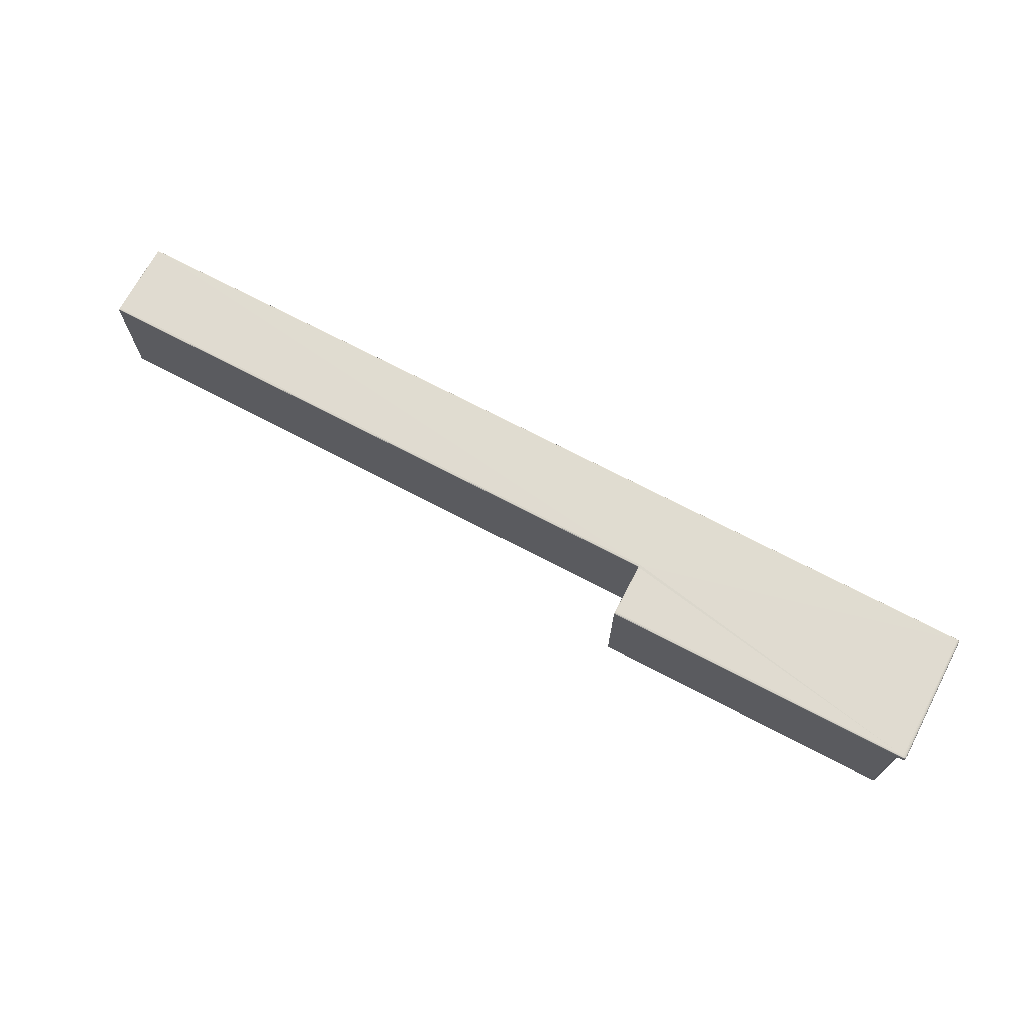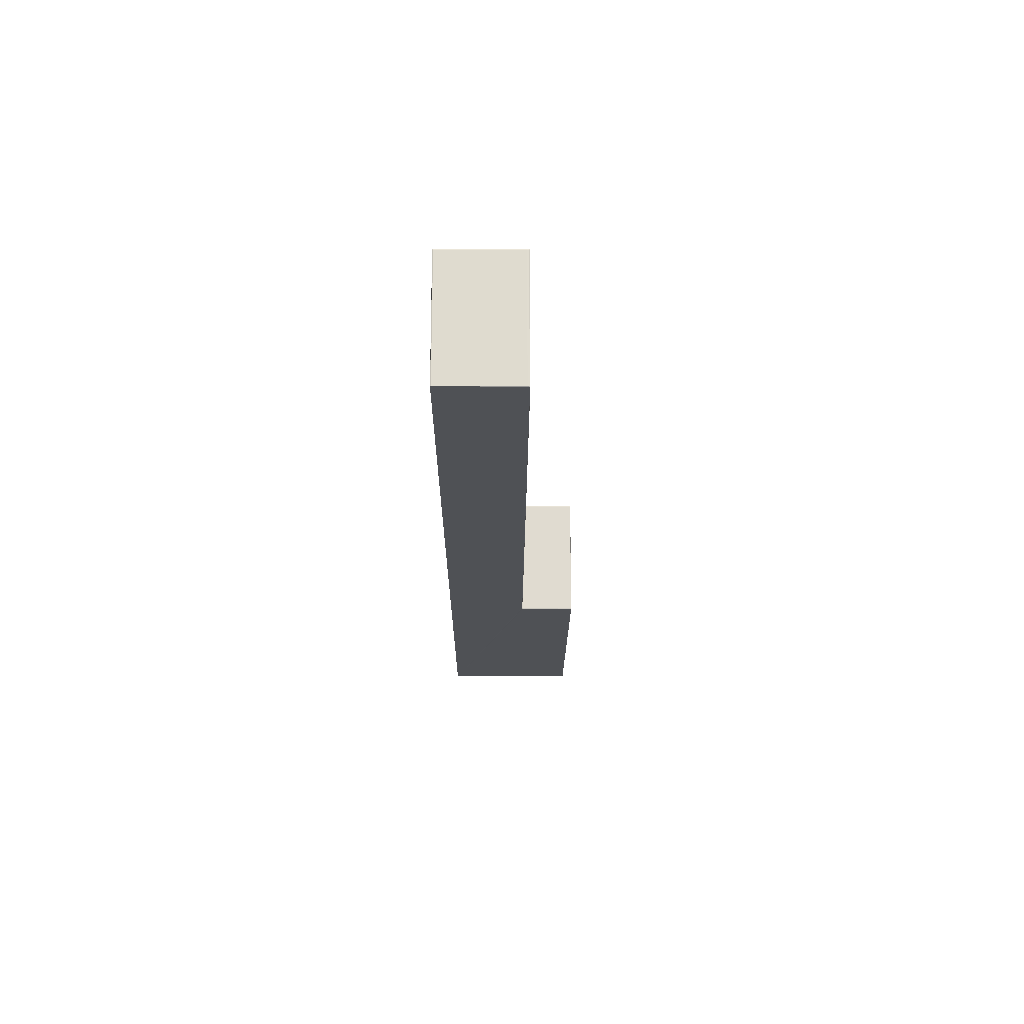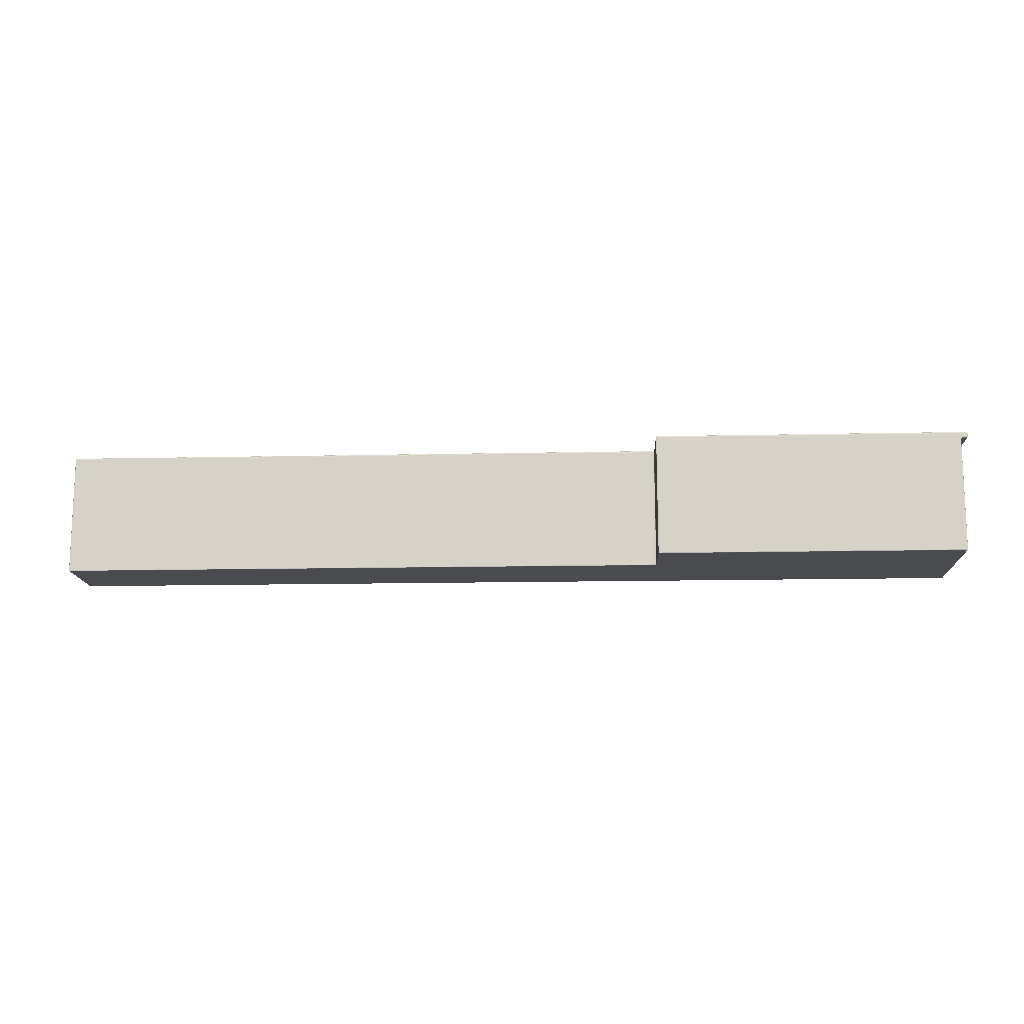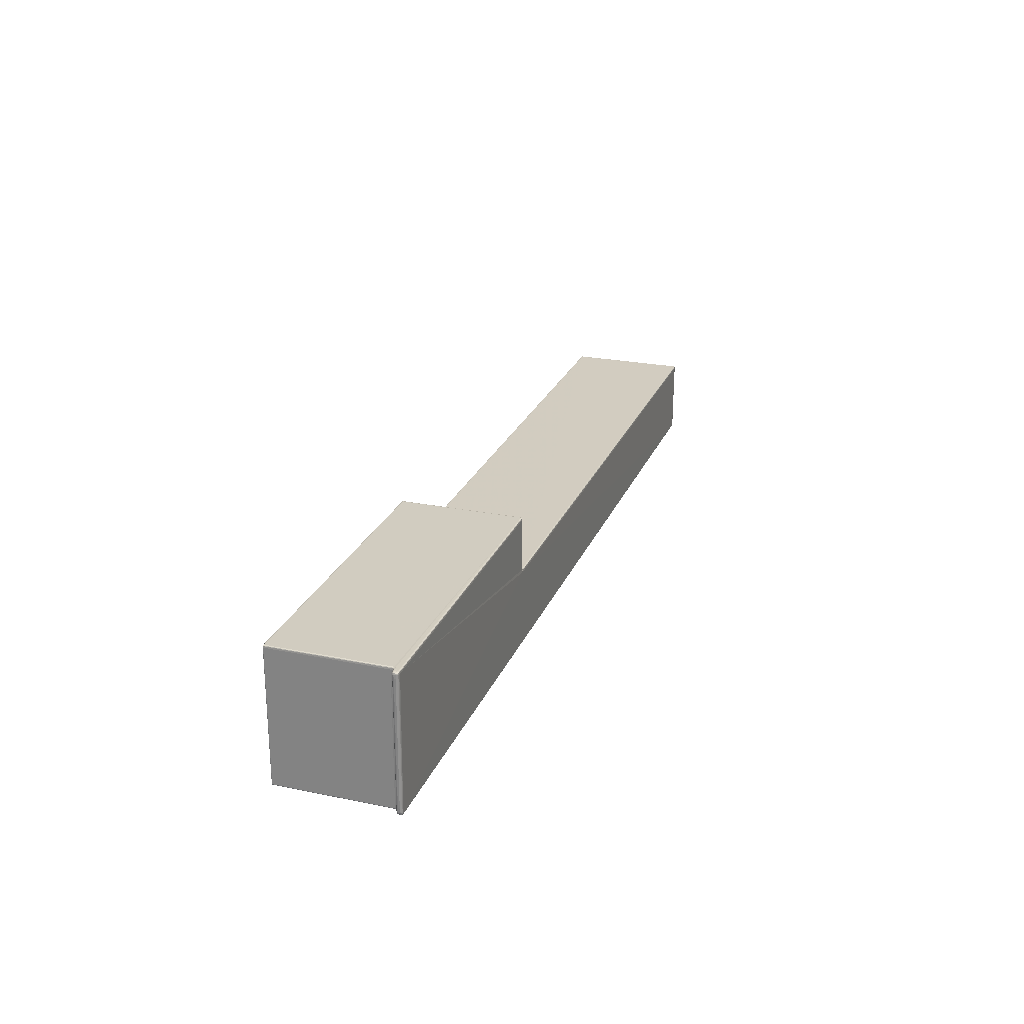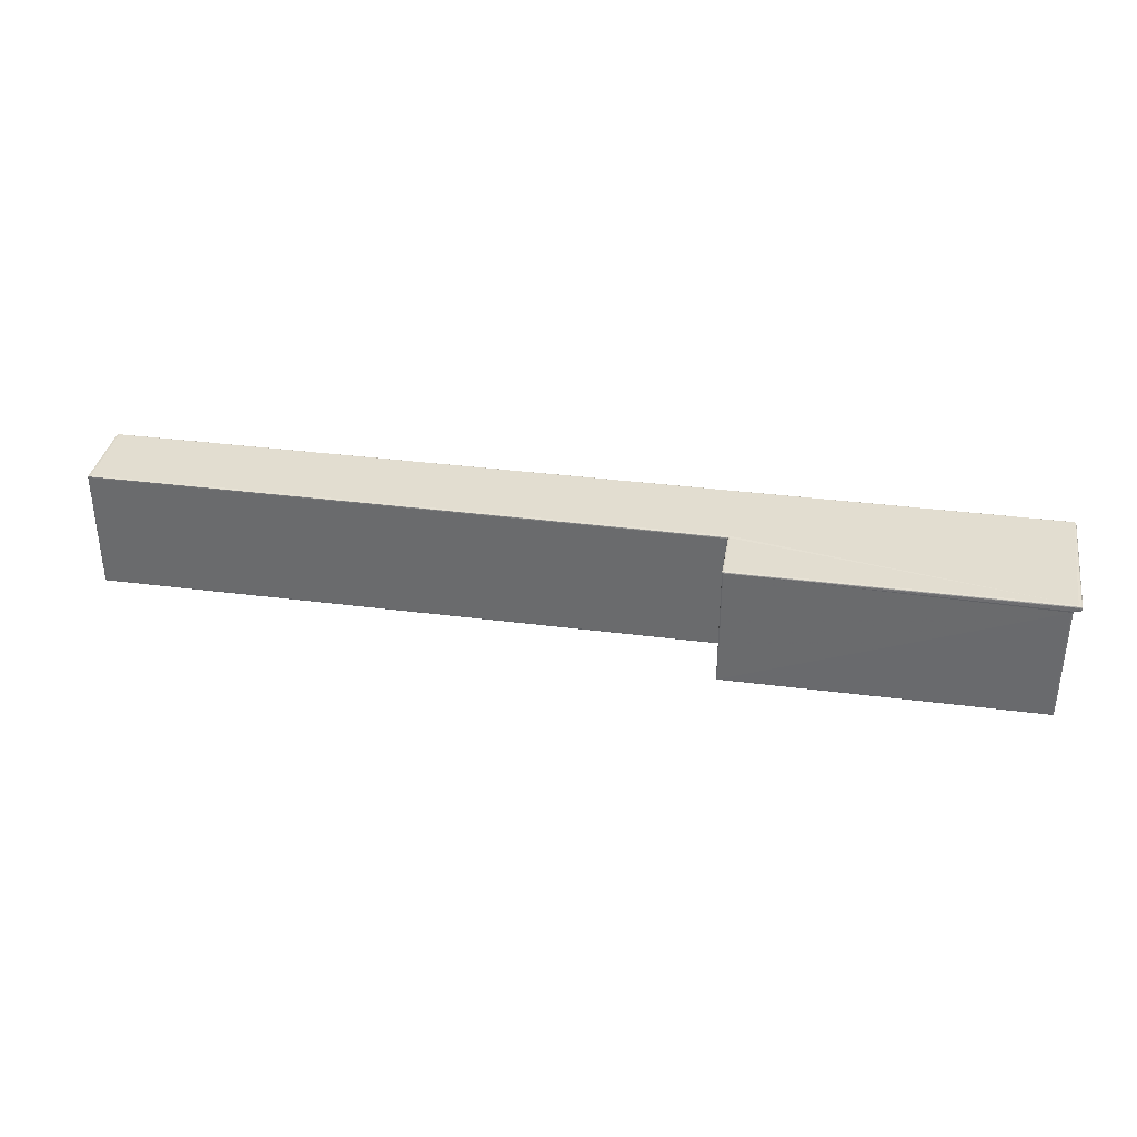
<metadata>
{"format":"obj","ext":"obj","renderer":"f3d","projection":"perspective","resolution":1024,"background":"white","views":[{"elev":70.0,"azim":27.8,"up":"+Y"},{"elev":-19.7,"azim":-90.3,"up":"+Y"},{"elev":-14.2,"azim":2.7,"up":"+Y"},{"elev":24.3,"azim":108.6,"up":"+Z"},{"elev":35.3,"azim":9.7,"up":"+Y"}]}
</metadata>
<code>
o E6
v 0.1582 0.5788 -0.308
v 0.1582 0.5787 -0.308
v 0.1581 0.5788 -0.3081
v 0.1581 0.5984 -0.308
v 0.1582 0.5788 -0.2993
v 0.1582 0.5788 -0.2992
v 0.1582 0.5787 -0.2993
v 0.1582 0.5984 -0.2993
v 0.1582 0.5984 -0.2992
v 0.1582 0.5985 -0.2993
v 0.1582 0.5985 -0.308
v 0.1582 0.5985 -0.2992
v 0.1582 0.5985 -0.2993
v 0.1582 0.5985 -0.2992
v 0.1584 0.5986 -0.2993
v 0.1582 0.5986 -0.2995
v 0.1584 0.5986 -0.2995
v 0.1582 0.5986 -0.308
v 0.1582 0.5986 -0.3081
v 0.1584 0.5986 -0.308
v 0.1584 0.5986 -0.3081
v 0.1583 0.5987 -0.3082
v 0.1583 0.5987 -0.3085
v 0.1581 0.5986 -0.3082
v 0.1578 0.5986 -0.3082
v 0.1578 0.5986 -0.3081
v 0.05861 0.5986 -0.3082
v 0.0586 0.5986 -0.3085
v 0.05862 0.5985 -0.3082
v 0.05828 0.5985 -0.3082
v 0.0583 0.5985 -0.3082
v 0.05823 0.5985 -0.3082
v 0.05826 0.5986 -0.3085
v 0.05821 0.5985 -0.3085
v 0.05828 0.5985 -0.3209
v 0.05861 0.5986 -0.3209
v 0.05823 0.5985 -0.3209
v 0.0583 0.5985 -0.321
v 0.05828 0.5985 -0.321
v 0.05862 0.5985 -0.321
v 0.05861 0.5985 -0.321
v 0.2088 0.5986 -0.321
v 0.2088 0.5986 -0.3209
v 0.209 0.5985 -0.321
v 0.2088 0.5985 -0.3211
v 0.2088 0.5984 -0.3211
v 0.209 0.5985 -0.321
v 0.2091 0.5985 -0.321
v 0.209 0.5984 -0.3211
v 0.2092 0.5984 -0.321
v 0.209 0.5983 -0.3211
v 0.2092 0.5983 -0.321
v 0.209 0.598 -0.3211
v 0.2088 0.598 -0.3211
v 0.209 0.5979 -0.3211
v 0.2088 0.5979 -0.3211
v 0.209 0.5978 -0.321
v 0.2092 0.5979 -0.321
v 0.2091 0.5978 -0.321
v 0.2093 0.5979 -0.3209
v 0.2092 0.598 -0.321
v 0.2093 0.598 -0.3209
v 0.2094 0.598 -0.3206
v 0.2093 0.5983 -0.3209
v 0.2093 0.5984 -0.3209
v 0.2094 0.5983 -0.3206
v 0.2093 0.5984 -0.3206
v 0.2094 0.5983 -0.3199
v 0.2094 0.5983 -0.3
v 0.2094 0.5983 -0.2995
v 0.2093 0.5983 -0.2993
v 0.2093 0.5984 -0.2995
v 0.2094 0.598 -0.2995
v 0.2094 0.598 -0.3
v 0.2093 0.5979 -0.2995
v 0.2093 0.598 -0.2993
v 0.2093 0.5979 -0.2993
v 0.2092 0.598 -0.2992
v 0.2092 0.5979 -0.2992
v 0.2092 0.5983 -0.2992
v 0.209 0.5983 -0.2991
v 0.2092 0.5984 -0.2992
v 0.209 0.5984 -0.2991
v 0.2091 0.5985 -0.2992
v 0.2093 0.5984 -0.2993
v 0.2092 0.5985 -0.2993
v 0.2093 0.5985 -0.2995
v 0.2091 0.5985 -0.2993
v 0.2091 0.5985 -0.2992
v 0.2092 0.5986 -0.2995
v 0.209 0.5986 -0.2993
v 0.2088 0.5986 -0.2993
v 0.209 0.5986 -0.2995
v 0.209 0.5985 -0.2992
v 0.209 0.5985 -0.2992
v 0.2088 0.5986 -0.2992
v 0.2088 0.5985 -0.2991
v 0.1584 0.5985 -0.2992
v 0.1584 0.5985 -0.2992
v 0.1584 0.5984 -0.2991
v 0.2088 0.5984 -0.2991
v 0.1584 0.5788 -0.2992
v 0.1584 0.5787 -0.2992
v 0.2079 0.5788 -0.2992
v 0.2079 0.5787 -0.2992
v 0.2081 0.5788 -0.2992
v 0.2079 0.5975 -0.2991
v 0.208 0.5976 -0.2991
v 0.2082 0.5975 -0.2992
v 0.2083 0.5976 -0.2992
v 0.2081 0.5971 -0.2992
v 0.2082 0.5975 -0.2993
v 0.2083 0.5976 -0.2993
v 0.2082 0.5971 -0.2993
v 0.2082 0.5975 -0.2995
v 0.2082 0.5971 -0.2995
v 0.2082 0.5975 -0.3206
v 0.2084 0.5976 -0.2995
v 0.2084 0.5976 -0.3206
v 0.209 0.5976 -0.2995
v 0.2092 0.5977 -0.2995
v 0.209 0.5977 -0.2993
v 0.209 0.5976 -0.3206
v 0.209 0.5977 -0.3209
v 0.2092 0.5977 -0.3206
v 0.2091 0.5977 -0.3209
v 0.2093 0.5978 -0.3206
v 0.2093 0.5979 -0.3206
v 0.2092 0.5978 -0.3209
v 0.2093 0.5978 -0.2995
v 0.2092 0.5978 -0.2993
v 0.2091 0.5978 -0.2992
v 0.2091 0.5977 -0.2993
v 0.2091 0.5977 -0.2992
v 0.209 0.5977 -0.2992
v 0.2085 0.5977 -0.2992
v 0.209 0.5978 -0.2992
v 0.209 0.5979 -0.2991
v 0.2085 0.5977 -0.2991
v 0.2083 0.5977 -0.2991
v 0.2083 0.5979 -0.2991
v 0.208 0.5977 -0.2991
v 0.2091 0.5977 -0.321
v 0.209 0.5977 -0.321
v 0.2085 0.5977 -0.321
v 0.2085 0.5977 -0.3211
v 0.2083 0.5976 -0.3211
v 0.208 0.5976 -0.3211
v 0.2083 0.5977 -0.3211
v 0.2083 0.5976 -0.3209
v 0.2082 0.5975 -0.321
v 0.2082 0.5975 -0.3209
v 0.2079 0.5975 -0.3211
v 0.2081 0.5971 -0.321
v 0.2081 0.5788 -0.321
v 0.2082 0.5971 -0.3209
v 0.2081 0.5788 -0.3209
v 0.2081 0.5788 -0.2995
v 0.2081 0.5787 -0.3209
v 0.2079 0.5787 -0.3209
v 0.2081 0.5787 -0.2993
v 0.2081 0.5787 -0.321
v 0.2079 0.5787 -0.321
v 0.05862 0.5787 -0.321
v 0.2079 0.5788 -0.321
v 0.05861 0.5788 -0.321
v 0.05828 0.5788 -0.321
v 0.0586 0.5984 -0.3211
v 0.05826 0.5984 -0.321
v 0.05821 0.5984 -0.3209
v 0.05823 0.5788 -0.3209
v 0.05818 0.5984 -0.3085
v 0.05821 0.5984 -0.3082
v 0.05821 0.5788 -0.3085
v 0.05823 0.5788 -0.3082
v 0.05828 0.5787 -0.3082
v 0.05828 0.5788 -0.3082
v 0.0583 0.5787 -0.3082
v 0.05826 0.5984 -0.3082
v 0.05861 0.5788 -0.3081
v 0.05862 0.5787 -0.3082
v 0.1578 0.5788 -0.3081
v 0.1578 0.5787 -0.3081
v 0.1578 0.5787 -0.3082
v 0.1582 0.5787 -0.3081
v 0.1581 0.5787 -0.3082
v 0.1583 0.5787 -0.3082
v 0.1584 0.5787 -0.308
v 0.1584 0.5787 -0.2993
v 0.2079 0.5787 -0.2993
v 0.05828 0.5985 -0.3082
v 0.1578 0.5984 -0.3081
v 0.1578 0.5985 -0.3081
v 0.1581 0.5984 -0.3081
v 0.1581 0.5985 -0.3081
v 0.05828 0.5787 -0.3209
v 0.0583 0.5787 -0.321
v 0.2081 0.5787 -0.2992
v 0.2081 0.5788 -0.2993
v 0.208 0.5977 -0.3211
v 0.208 0.5979 -0.3211
v 0.2085 0.5979 -0.3211
v 0.2085 0.598 -0.3211
v 0.2088 0.5978 -0.3211
v 0.1582 0.5787 -0.2992
v 0.2088 0.5986 -0.2995
v 0.209 0.5986 -0.3206
v 0.209 0.5986 -0.3209
v 0.2092 0.5986 -0.3206
v 0.2091 0.5985 -0.3209
v 0.2093 0.5985 -0.3206
v 0.2092 0.5985 -0.3209
v 0.2091 0.5985 -0.321
v 0.2094 0.598 -0.3199
f 7 1 2
f 3 2 1
f 194 1 4
f 4 5 8
f 5 205 6
f 8 6 9
f 12 8 9
f 4 10 11
f 16 18 11
f 14 10 12
f 14 15 13
f 13 17 16
f 16 20 18
f 18 21 19
f 18 195 11
f 179 192 193
f 22 19 21
f 28 27 25
f 24 26 19
f 29 25 27
f 30 27 28
f 27 31 29
f 31 32 191
f 30 34 32
f 34 35 37
f 38 36 40
f 37 38 39
f 38 41 39
f 40 45 41
f 43 40 36
f 43 44 42
f 44 45 42
f 41 46 168
f 47 46 45
f 213 47 44
f 48 49 47
f 51 53 54
f 50 51 49
f 58 55 53
f 54 55 56
f 56 57 204
f 55 59 57
f 58 129 59
f 61 60 58
f 64 61 52
f 62 128 60
f 64 63 62
f 65 52 50
f 67 64 65
f 68 66 67
f 68 69 214
f 73 71 76
f 71 72 85
f 214 74 75
f 75 76 77
f 78 71 80
f 77 78 79
f 78 80 81
f 81 82 83
f 80 85 82
f 83 84 95
f 82 86 84
f 85 87 86
f 84 88 89
f 86 90 88
f 89 91 94
f 88 93 91
f 94 92 96
f 91 206 92
f 95 89 94
f 97 94 96
f 98 97 96
f 98 92 15
f 99 14 12
f 100 97 99
f 100 12 9
f 6 100 9
f 186 185 183
f 205 102 6
f 102 105 104
f 198 104 105
f 111 109 107
f 109 108 107
f 112 110 109
f 111 112 109
f 115 113 112
f 114 115 112
f 156 152 117
f 118 117 119
f 119 150 124
f 122 118 120
f 123 121 120
f 120 133 122
f 126 123 124
f 129 125 126
f 121 127 130
f 75 127 128
f 60 127 129
f 121 131 133
f 130 77 131
f 131 79 132
f 133 132 134
f 122 134 135
f 134 137 135
f 135 139 136
f 122 136 113
f 139 138 141
f 132 138 137
f 136 140 110
f 110 142 108
f 59 126 143
f 143 124 144
f 57 143 144
f 204 57 144
f 145 144 124
f 149 145 147
f 148 151 153
f 200 147 148
f 147 152 151
f 152 154 151
f 153 154 165
f 155 156 157
f 116 157 156
f 157 162 155
f 158 161 159
f 160 161 190
f 162 160 163
f 165 162 163
f 164 163 160
f 164 165 163
f 201 153 168
f 166 197 167
f 167 168 166
f 39 168 169
f 167 170 169
f 170 39 169
f 172 37 170
f 172 175 173
f 32 172 173
f 174 171 196
f 177 176 178
f 177 173 175
f 178 180 177
f 180 182 192
f 182 181 183
f 183 3 182
f 172 171 174
f 188 2 185
f 184 160 187
f 188 7 2
f 105 189 190
f 189 205 7
f 190 198 105
f 100 107 142
f 179 32 173
f 194 193 192
f 11 194 4
f 195 26 193
f 171 197 196
f 198 199 106
f 106 114 111
f 199 116 114
f 150 117 152
f 101 95 97
f 90 207 93
f 207 210 208
f 209 212 210
f 90 211 209
f 211 65 212
f 72 211 87
f 212 50 48
f 210 48 213
f 208 213 44
f 17 92 206
f 20 206 23
f 7 5 1
f 3 185 2
f 194 3 1
f 4 1 5
f 5 7 205
f 8 5 6
f 12 10 8
f 4 8 10
f 11 10 16
f 10 13 16
f 14 13 10
f 14 98 15
f 13 15 17
f 16 17 20
f 18 20 21
f 18 19 195
f 26 29 193
f 29 31 191
f 193 29 179
f 191 179 29
f 22 24 19
f 25 24 23
f 24 22 23
f 23 28 25
f 24 25 26
f 29 26 25
f 28 36 35
f 35 33 28
f 33 30 28
f 27 30 31
f 31 30 32
f 30 33 34
f 34 33 35
f 38 35 36
f 37 35 38
f 38 40 41
f 40 42 45
f 43 42 40
f 43 208 44
f 44 47 45
f 41 45 46
f 47 49 46
f 213 48 47
f 48 50 49
f 54 46 51
f 46 49 51
f 50 52 51
f 53 51 52
f 52 61 53
f 61 58 53
f 146 149 202
f 149 200 201
f 202 149 201
f 202 203 56
f 203 54 56
f 54 53 55
f 56 204 202
f 204 146 202
f 56 55 57
f 55 58 59
f 58 60 129
f 61 62 60
f 64 62 61
f 62 63 128
f 64 66 63
f 65 64 52
f 67 66 64
f 67 72 68
f 72 70 69
f 68 72 69
f 70 73 74
f 214 63 66
f 70 74 69
f 74 214 69
f 66 68 214
f 73 70 71
f 71 70 72
f 73 75 74
f 75 128 214
f 128 63 214
f 75 73 76
f 78 76 71
f 77 76 78
f 81 138 78
f 138 79 78
f 81 80 82
f 80 71 85
f 83 82 84
f 82 85 86
f 85 72 87
f 84 86 88
f 86 87 90
f 89 88 91
f 88 90 93
f 94 91 92
f 91 93 206
f 95 84 89
f 97 95 94
f 98 99 97
f 98 96 92
f 99 98 14
f 100 101 97
f 100 99 12
f 6 102 100
f 183 181 184
f 181 178 176
f 184 181 176
f 184 186 183
f 205 103 102
f 102 103 105
f 198 106 104
f 107 104 111
f 104 106 111
f 109 110 108
f 112 113 110
f 111 114 112
f 115 118 113
f 114 116 115
f 117 115 116
f 116 156 117
f 118 115 117
f 124 123 119
f 123 120 119
f 120 118 119
f 122 113 118
f 123 125 121
f 120 121 133
f 126 125 123
f 129 127 125
f 121 125 127
f 75 130 127
f 60 128 127
f 121 130 131
f 130 75 77
f 131 77 79
f 133 131 132
f 122 133 134
f 134 132 137
f 135 137 139
f 135 136 122
f 136 110 113
f 141 140 139
f 139 137 138
f 132 79 138
f 136 139 140
f 110 140 142
f 59 129 126
f 143 126 124
f 57 59 143
f 144 145 204
f 145 146 204
f 124 150 145
f 150 147 145
f 149 146 145
f 148 147 151
f 200 149 147
f 147 150 152
f 152 156 154
f 153 151 154
f 154 155 165
f 155 154 156
f 116 158 157
f 157 159 162
f 159 157 158
f 158 199 161
f 160 159 161
f 162 159 160
f 165 155 162
f 160 196 164
f 196 197 164
f 164 166 165
f 166 168 153
f 168 46 201
f 46 54 203
f 203 202 201
f 201 200 148
f 153 165 166
f 201 148 153
f 46 203 201
f 166 164 197
f 167 169 168
f 39 41 168
f 167 171 170
f 170 37 39
f 172 34 37
f 172 174 175
f 32 34 172
f 196 176 174
f 176 175 174
f 177 175 176
f 177 179 173
f 178 181 180
f 182 3 194
f 192 179 180
f 179 177 180
f 182 194 192
f 182 180 181
f 183 185 3
f 172 170 171
f 185 186 187
f 187 188 185
f 187 186 184
f 184 176 196
f 160 190 188
f 190 189 188
f 184 196 160
f 160 188 187
f 188 189 7
f 105 103 189
f 189 103 205
f 190 161 198
f 83 101 81
f 101 100 142
f 141 101 142
f 100 102 107
f 102 104 107
f 107 108 142
f 101 141 138
f 81 101 138
f 142 140 141
f 179 191 32
f 194 195 193
f 11 195 194
f 195 19 26
f 171 167 197
f 198 161 199
f 106 199 114
f 199 158 116
f 150 119 117
f 101 83 95
f 90 209 207
f 207 209 210
f 209 211 212
f 90 87 211
f 211 67 65
f 72 67 211
f 212 65 50
f 210 212 48
f 208 210 213
f 17 15 92
f 208 43 207
f 43 36 23
f 36 28 23
f 23 22 20
f 22 21 20
f 20 17 206
f 43 23 206
f 93 207 206
f 206 207 43

</code>
